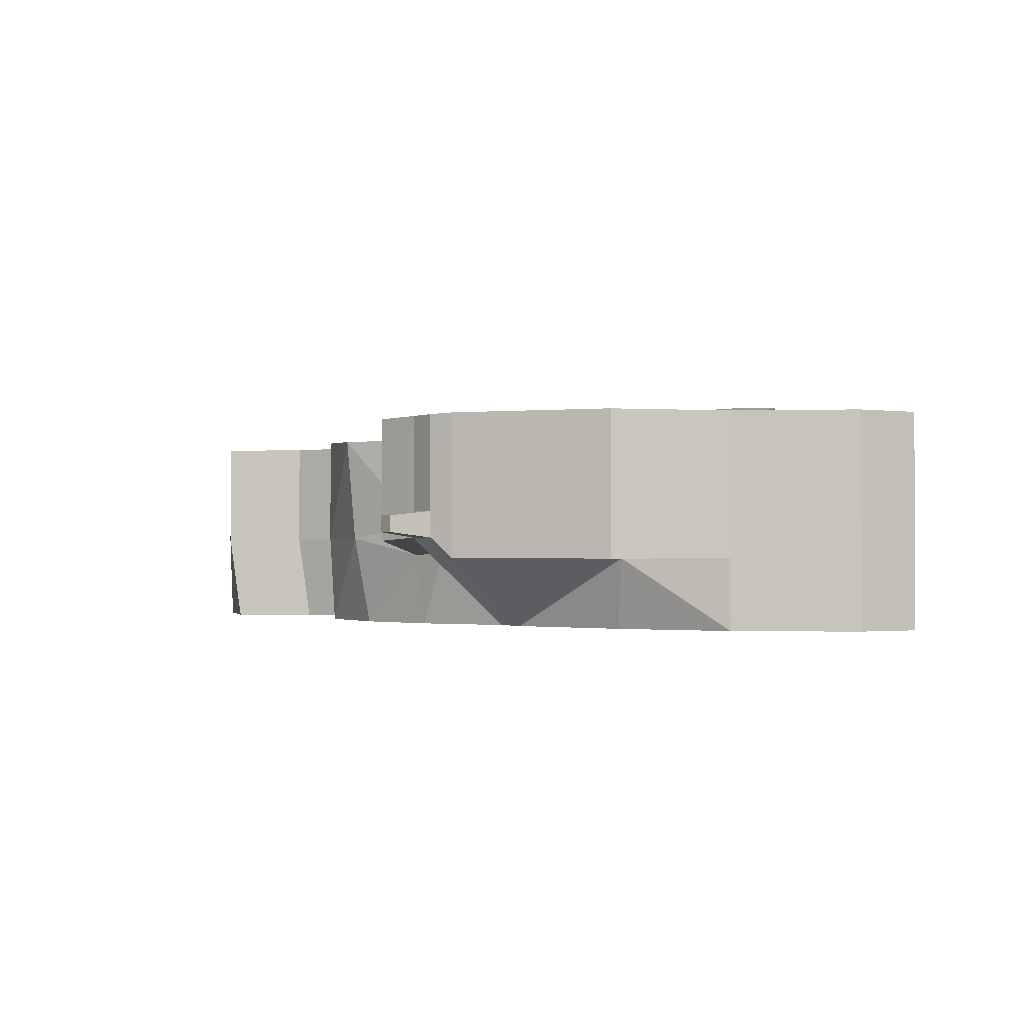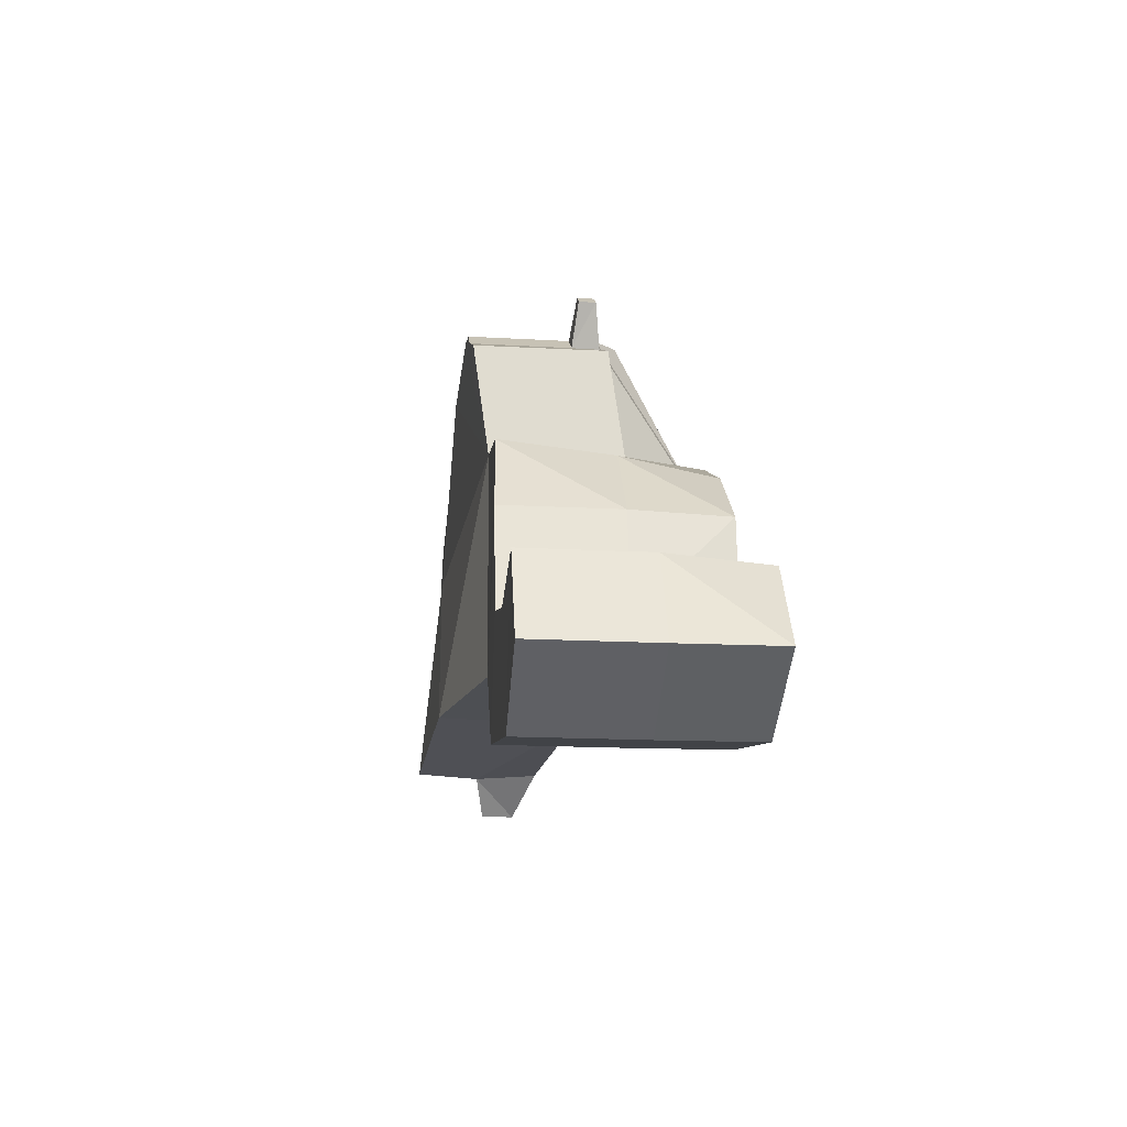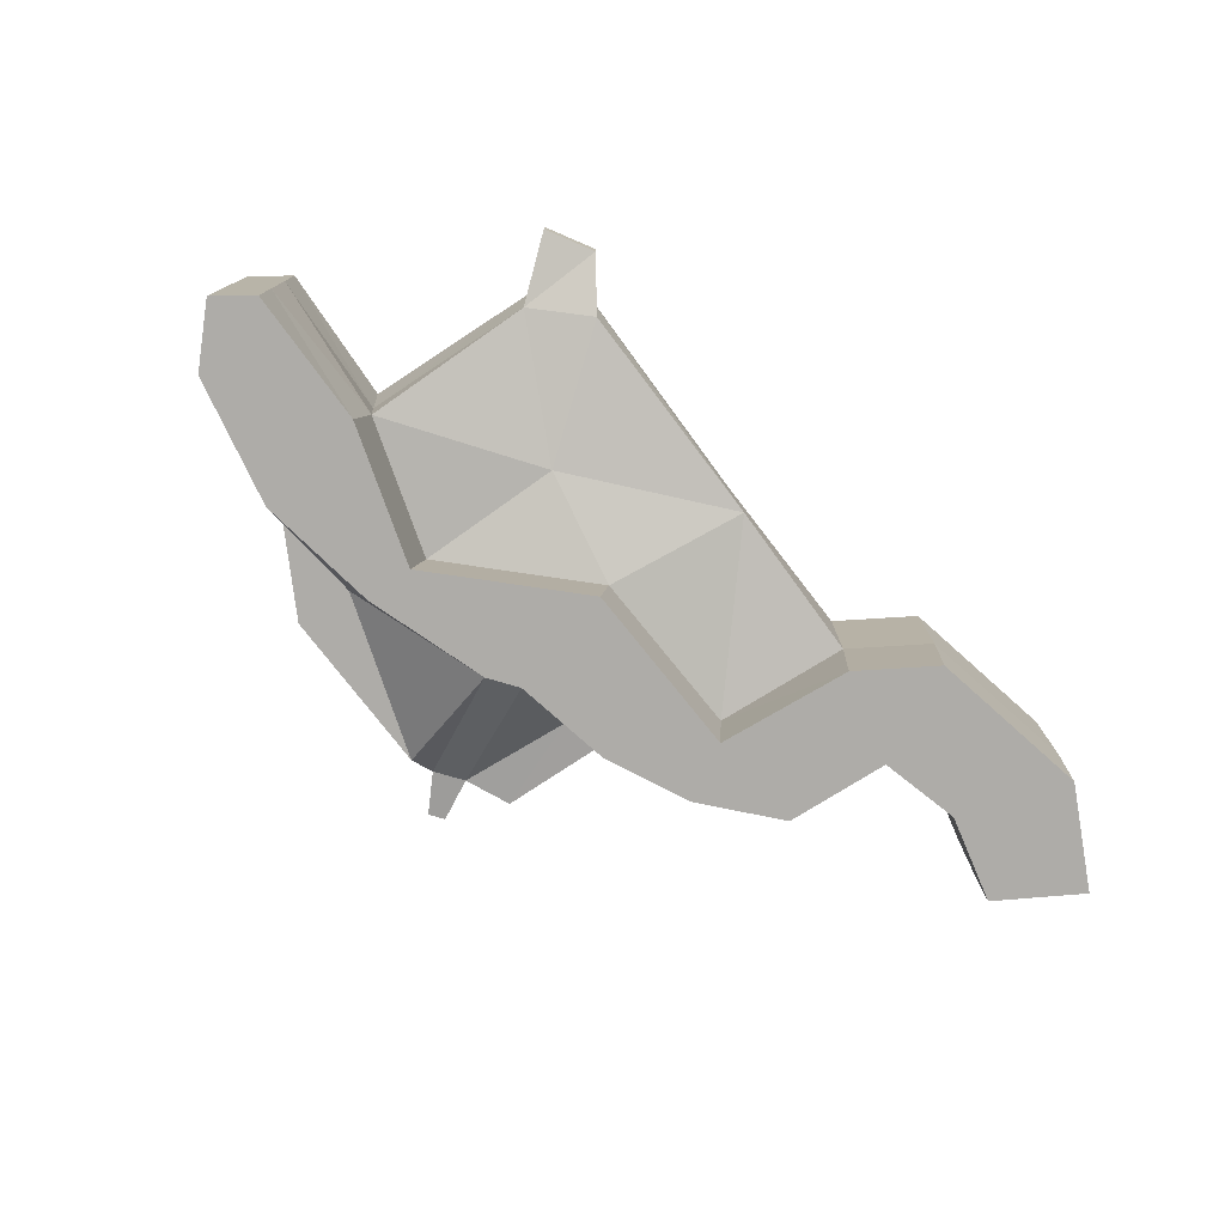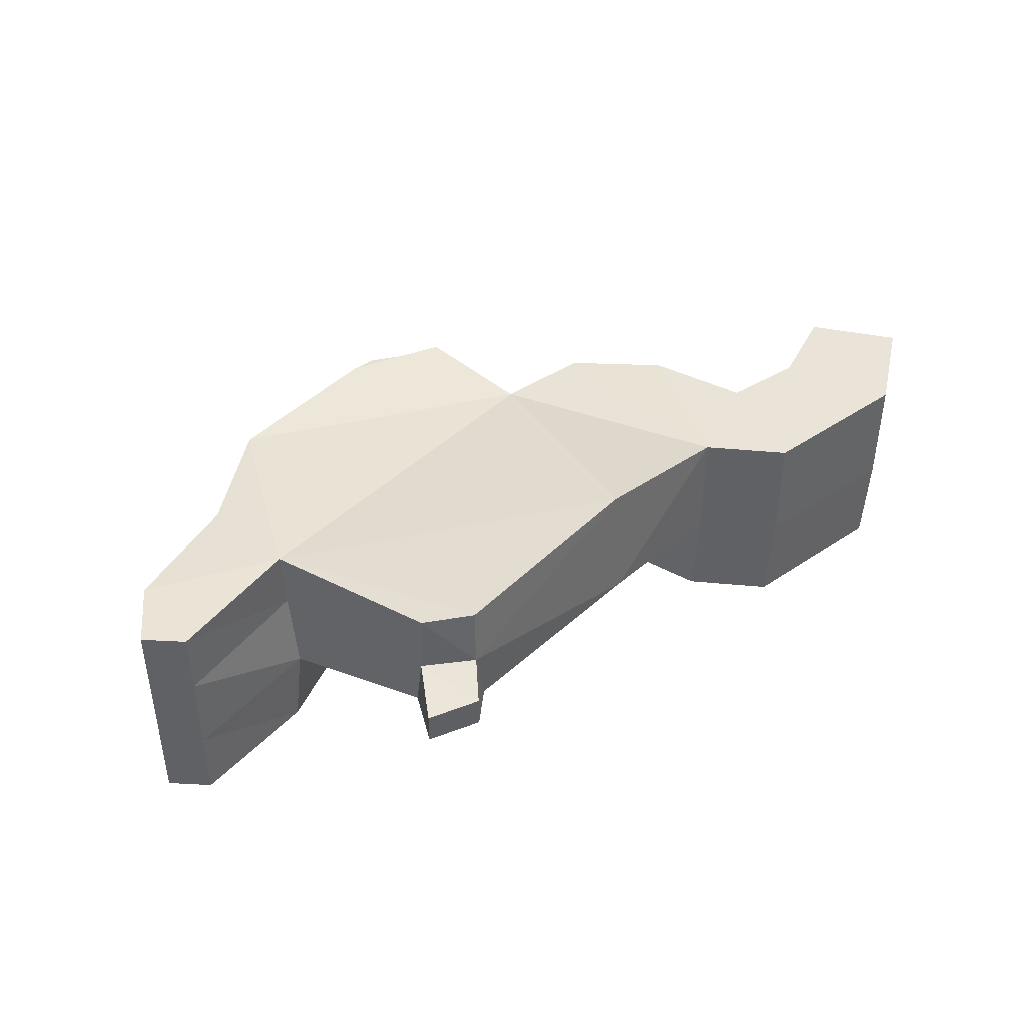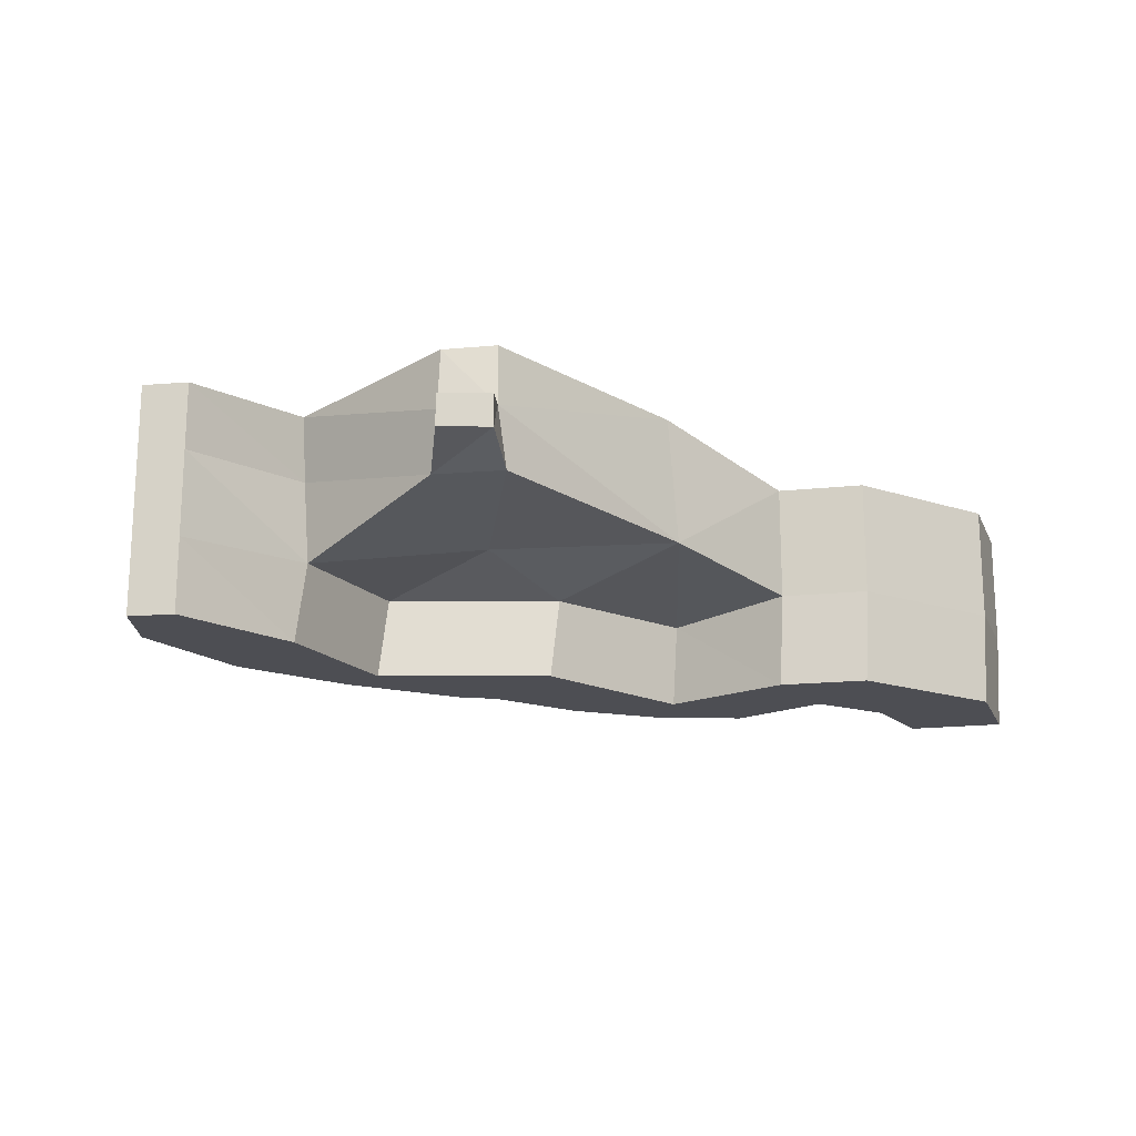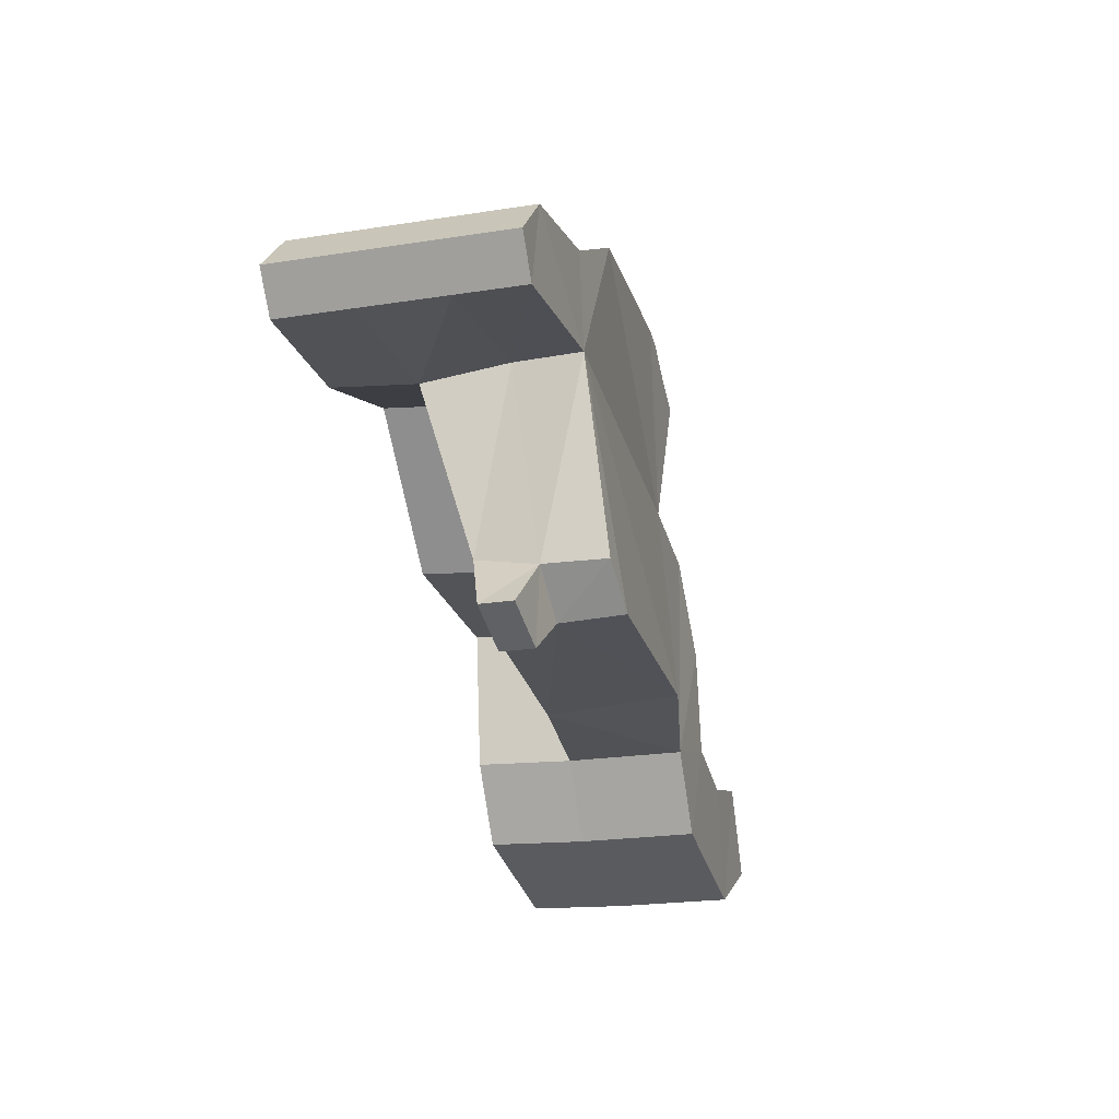
<metadata>
{"format":"obj","ext":"obj","renderer":"f3d","projection":"perspective","resolution":1024,"background":"white","views":[{"elev":-1.3,"azim":18.0,"up":"+Y"},{"elev":-17.9,"azim":-96.0,"up":"+Z"},{"elev":-76.9,"azim":127.3,"up":"+Y"},{"elev":42.5,"azim":130.2,"up":"+Y"},{"elev":-17.4,"azim":135.7,"up":"+Y"},{"elev":-22.0,"azim":105.4,"up":"+Z"}]}
</metadata>
<code>
o Plane
v -58.8 7.63 77.3
v -53.51 14.25 81.23
v -58.8 14.25 77.3
v -53.51 7.63 81.23
v -41.04 16.11 68.76
v -50.51 16.11 61.74
v -51.07 5.533 61.29
v -40.89 5.533 68.85
v -41.36 54.91 68.76
v -50.82 54.91 61.74
v -28.59 -31.28 15.53
v -17.71 -31.28 23.52
v -54.61 -0.4678 17.13
v -66.31 -31.28 8.293
v -69.31 -1.662 9.846
v -67.93 4.329 53.56
v -69.31 11.6 9.846
v -67.93 17.59 53.56
v -69.31 48.54 9.846
v -67.93 54.53 53.56
v -103.1 5.844 -1.342
v -98.32 -31.28 -6.75
v -105.4 48.79 2.283
v -127.5 5.845 -29.75
v -125.4 -31.28 -30.39
v -134.1 5.844 -68.67
v -129.1 -31.28 -70.05
v -164.7 5.844 -76.49
v -159.8 -31.28 -77.87
v -198.1 5.844 -67.98
v -193.2 -31.28 -69.36
v -127.5 50.33 -29.75
v -134.1 50.33 -68.67
v -164.7 50.33 -76.49
v -198.1 50.33 -67.98
v -214.7 5.844 -100.8
v -212.8 -31.28 -100.1
v -214.7 50.33 -100.8
v -176.8 5.297 -120.4
v -174.9 -31.28 -119.7
v -176.8 49.78 -120.4
v -114 5.297 -108.3
v -112.1 -31.28 -107.6
v -114 49.78 -108.3
v -95.37 5.297 -80.4
v -93.44 -31.28 -79.71
v -95.37 49.78 -80.4
v -33.86 13.46 -81.28
v -89.11 1.265 -28.79
v -30.83 63.13 -79.19
v -87.19 -31.28 -28.1
v -23.19 -0.4642 -27.23
v -19.16 -31.28 -26.53
v 24.6 -0.4642 19.47
v 28.63 -31.28 20.17
v 77.54 -0.4642 2.318
v 81.57 -31.28 3.018
v 55.01 19.98 -81.28
v 73.85 18.55 -62.4
v 21.71 8.737 -35.46
v 73.53 27.47 -94.8
v 91.34 25.66 -84.86
v 73.53 39.79 -94.8
v 91.34 37.97 -84.86
v 60.25 43.09 -82
v 75.44 41.52 -66.81
v 59.3 66.44 -80.75
v 74.18 64.62 -66.81
v 77.61 32.05 5.936
v 79.74 57.65 5.439
v 133.7 -2.835 2
v 133.7 -31.28 2
v 133.7 29.68 2
v 133.7 55.28 2
v 144.1 -2.835 16.08
v 144.1 -31.28 16.08
v 144.1 29.68 16.08
v 144.1 55.28 16.08
v 125.3 -2.835 35.5
v 125.3 -31.28 35.5
v 125.3 29.68 35.5
v 125.3 55.28 35.5
v 76.03 -2.835 46.05
v 76.03 -31.28 46.05
v 76.03 29.68 46.05
v 76.03 55.28 46.05
v 34.2 -2.835 70.68
v 34.2 29.68 70.68
v 34.2 55.28 70.68
v -31.09 -2.835 70.29
v 28.9 -31.28 38.84
v -31.09 29.68 70.29
v -31.09 55.28 70.29
v 32.69 -2.835 48.44
f 4 3 1
f 3 5 6
f 1 8 4
f 4 5 2
f 1 6 7
f 6 9 10
f 7 12 8
f 11 7 13
f 13 14 11
f 14 13 15
f 16 13 7
f 16 17 15
f 18 19 17
f 18 7 6
f 10 18 6
f 15 17 21
f 14 15 22
f 17 19 23
f 22 15 21
f 21 17 23
f 21 25 22
f 25 26 27
f 26 29 27
f 28 31 29
f 28 35 30
f 26 34 28
f 24 33 26
f 23 24 21
f 35 36 30
f 30 37 31
f 36 41 39
f 37 39 40
f 41 42 39
f 40 42 43
f 44 45 42
f 43 45 46
f 47 48 45
f 46 49 51
f 51 52 53
f 49 48 52
f 53 54 55
f 55 56 57
f 58 59 60
f 54 52 60
f 52 48 60
f 58 60 48
f 56 54 60
f 60 59 56
f 59 61 62
f 61 64 62
f 63 66 64
f 65 61 58
f 62 66 59
f 65 68 66
f 65 48 50
f 67 65 50
f 58 48 65
f 59 69 56
f 70 66 68
f 69 74 73
f 56 73 71
f 57 71 72
f 74 77 73
f 73 75 71
f 71 76 72
f 78 81 77
f 77 79 75
f 75 80 76
f 82 85 81
f 81 83 79
f 79 84 80
f 86 88 85
f 85 87 83
f 83 87 94
f 89 92 88
f 88 90 87
f 8 12 90
f 9 5 92
f 92 93 9
f 92 5 90
f 5 8 90
f 12 94 90
f 87 90 94
f 91 94 12
f 84 94 91
f 91 12 55
f 4 2 3
f 3 2 5
f 1 7 8
f 4 8 5
f 1 3 6
f 6 5 9
f 7 11 12
f 16 15 13
f 16 18 17
f 18 20 19
f 18 16 7
f 10 20 18
f 21 24 25
f 25 24 26
f 26 28 29
f 28 30 31
f 28 34 35
f 26 33 34
f 24 32 33
f 23 32 24
f 35 38 36
f 30 36 37
f 36 38 41
f 37 36 39
f 41 44 42
f 40 39 42
f 44 47 45
f 43 42 45
f 47 50 48
f 46 45 49
f 51 49 52
f 49 45 48
f 53 52 54
f 55 54 56
f 59 58 61
f 61 63 64
f 63 65 66
f 65 63 61
f 62 64 66
f 65 67 68
f 59 66 69
f 70 69 66
f 69 70 74
f 56 69 73
f 57 56 71
f 74 78 77
f 73 77 75
f 71 75 76
f 78 82 81
f 77 81 79
f 75 79 80
f 82 86 85
f 81 85 83
f 79 83 84
f 86 89 88
f 85 88 87
f 89 93 92
f 88 92 90
f 84 83 94
f 11 14 53
f 14 22 51
f 22 25 51
f 25 27 46
f 51 25 46
f 29 31 40
f 31 37 40
f 27 29 43
f 43 29 40
f 43 46 27
f 51 53 14
f 53 55 12
f 11 53 12
f 55 57 84
f 57 72 80
f 72 76 80
f 80 84 57
f 84 91 55
f 35 34 41
f 10 9 93
f 93 89 19
f 89 86 70
f 19 89 70
f 86 82 70
f 82 78 74
f 70 82 74
f 70 68 67
f 70 67 50
f 10 93 19
f 19 20 10
f 32 23 47
f 23 19 47
f 33 32 47
f 70 50 19
f 47 44 33
f 44 41 34
f 33 44 34
f 50 47 19
f 38 35 41

</code>
